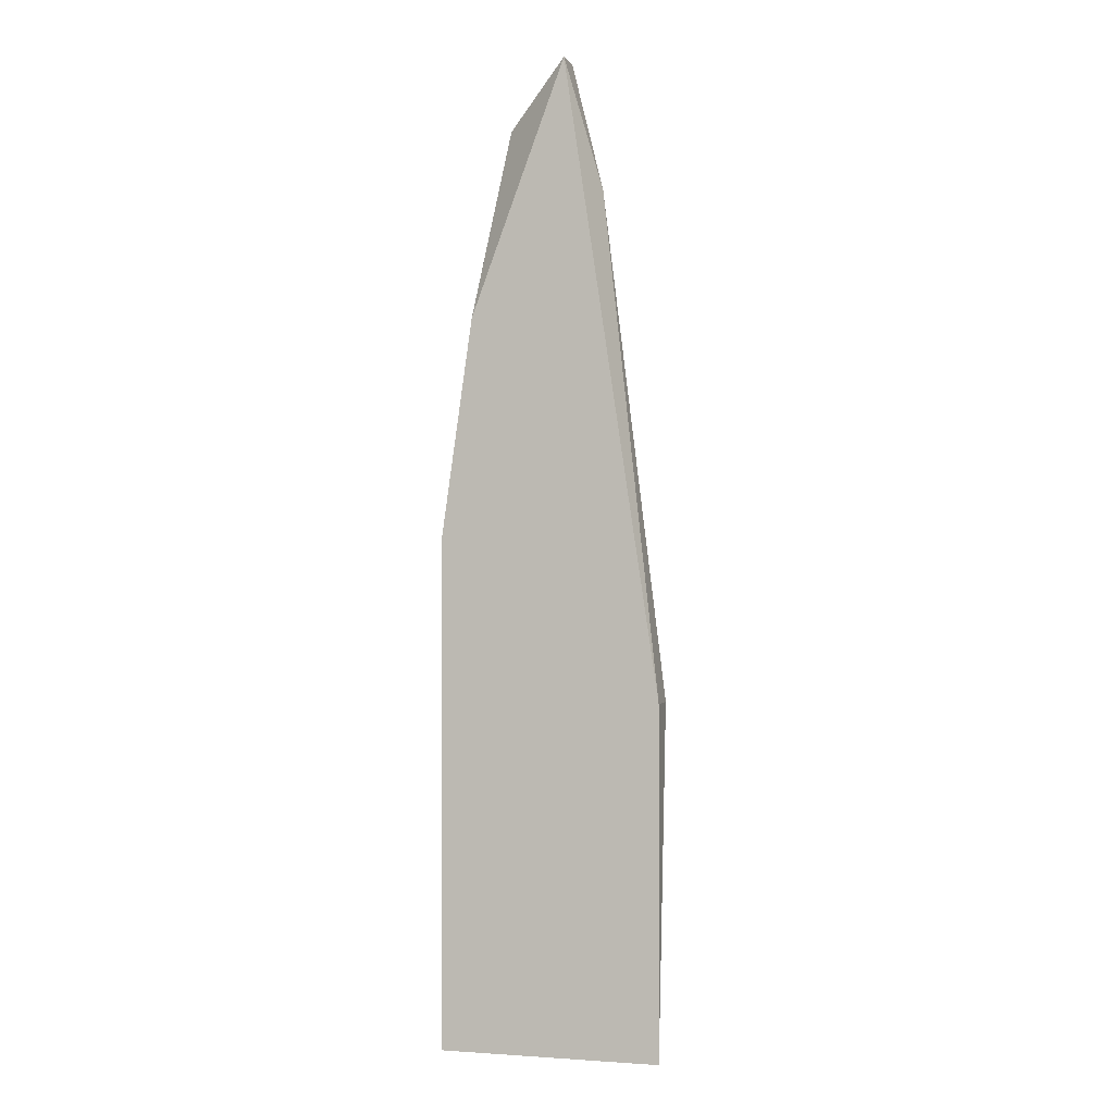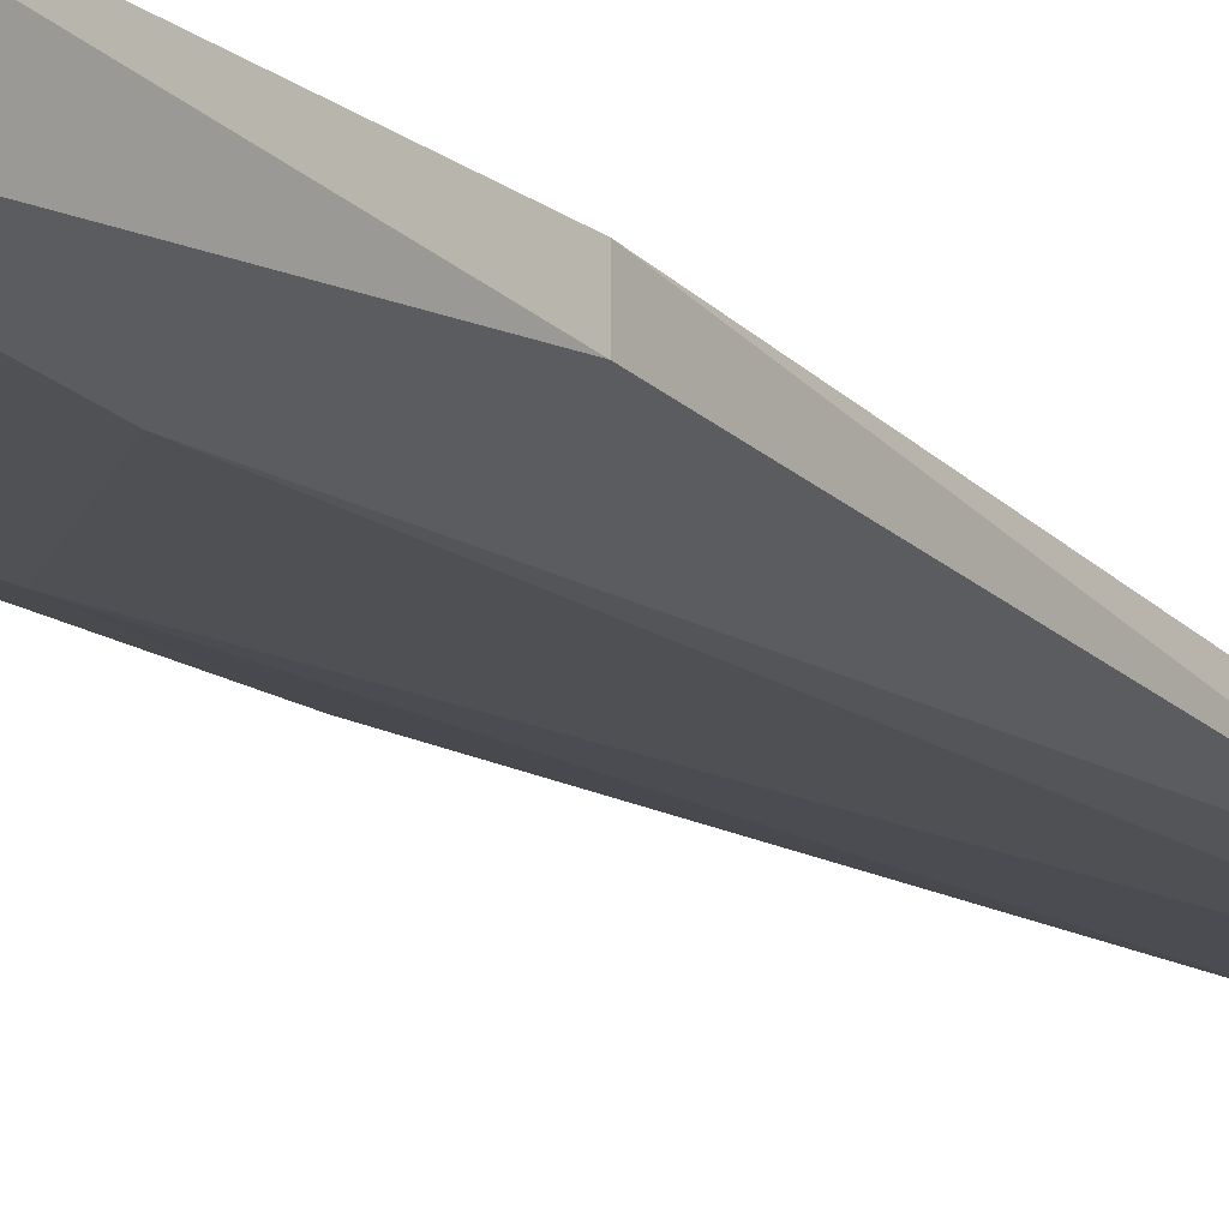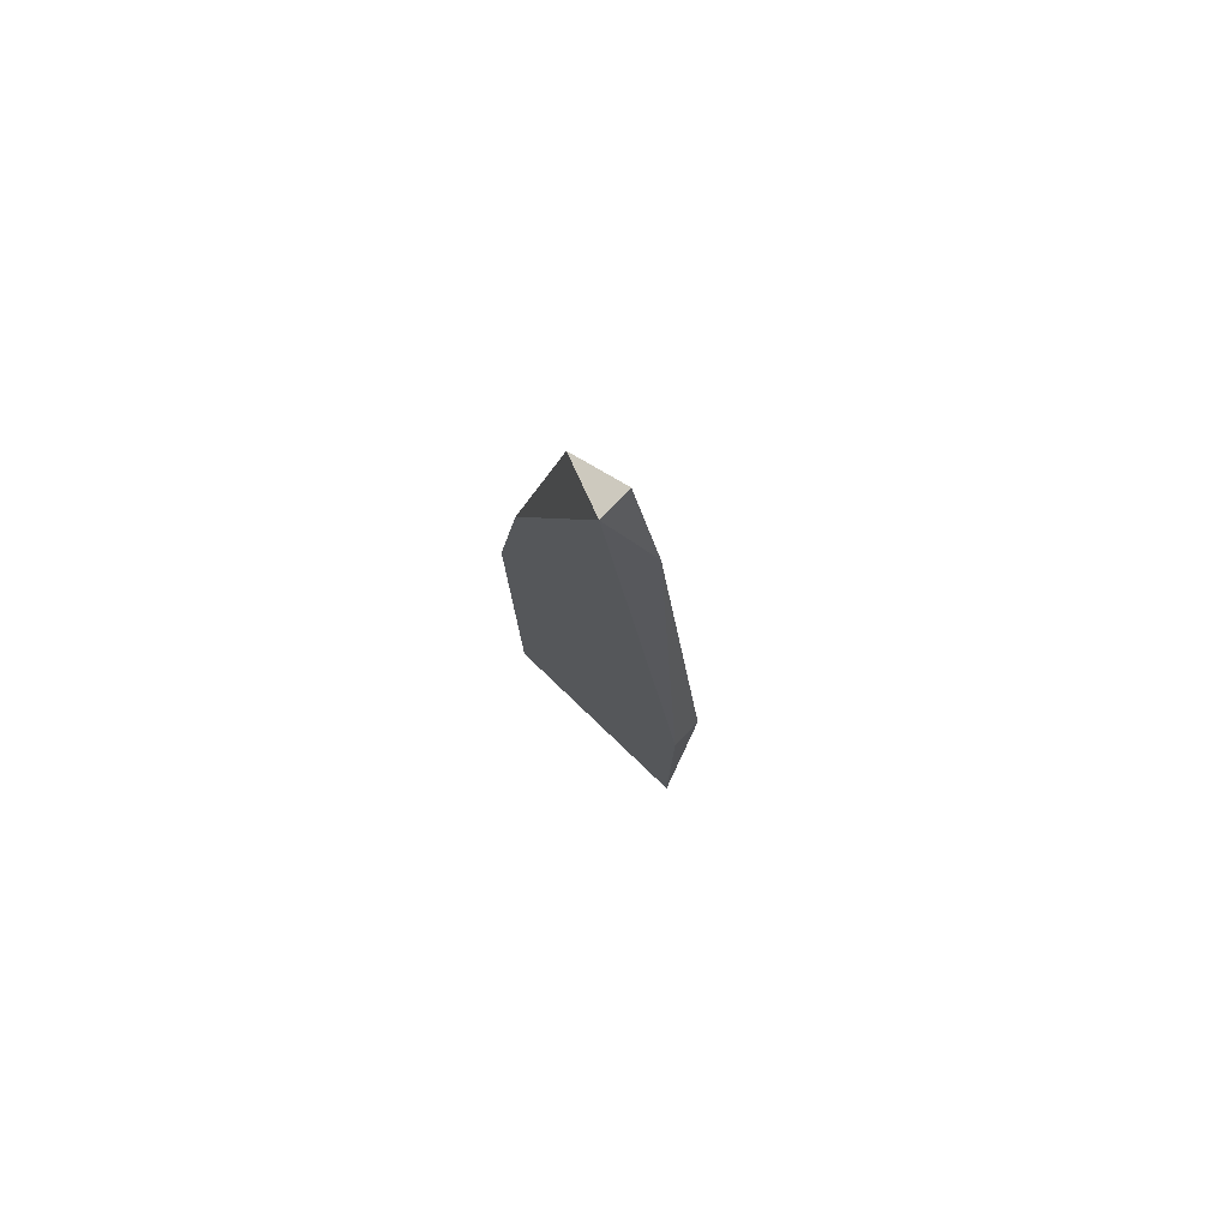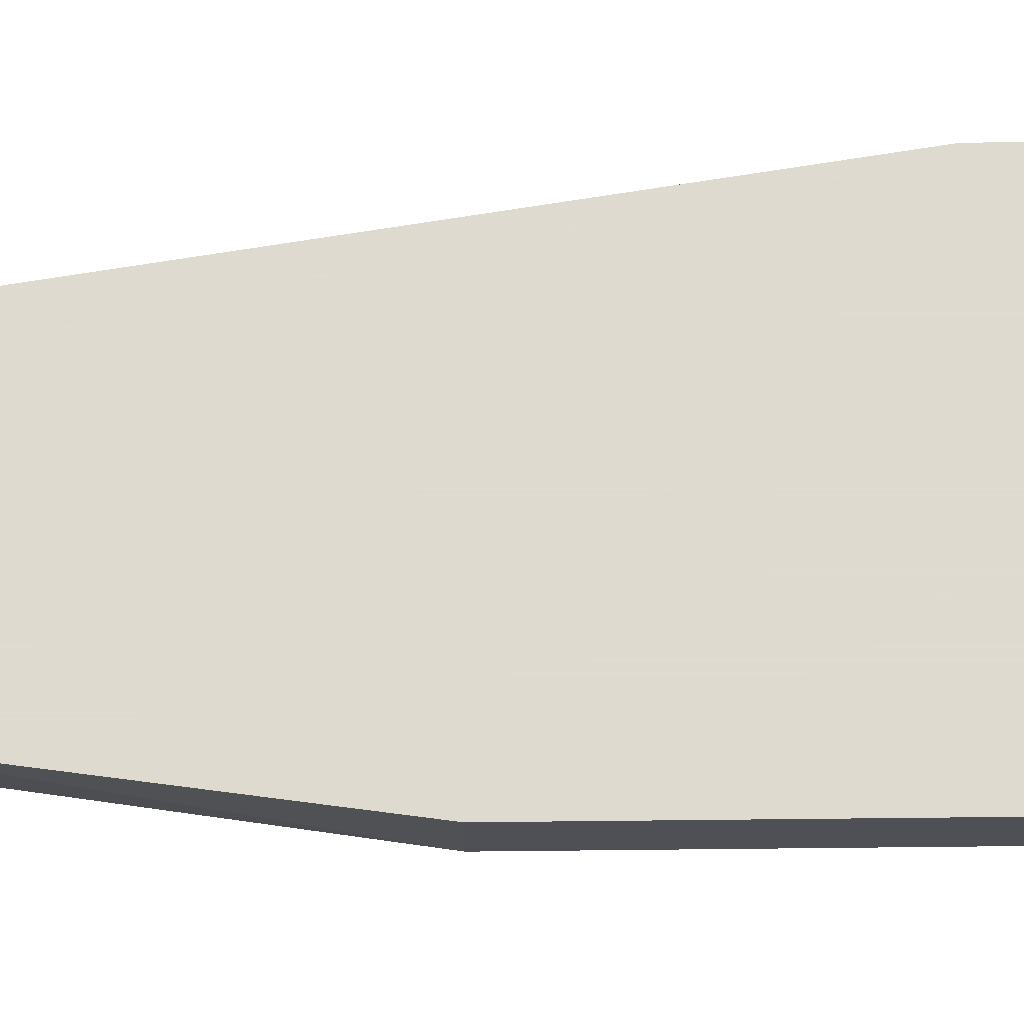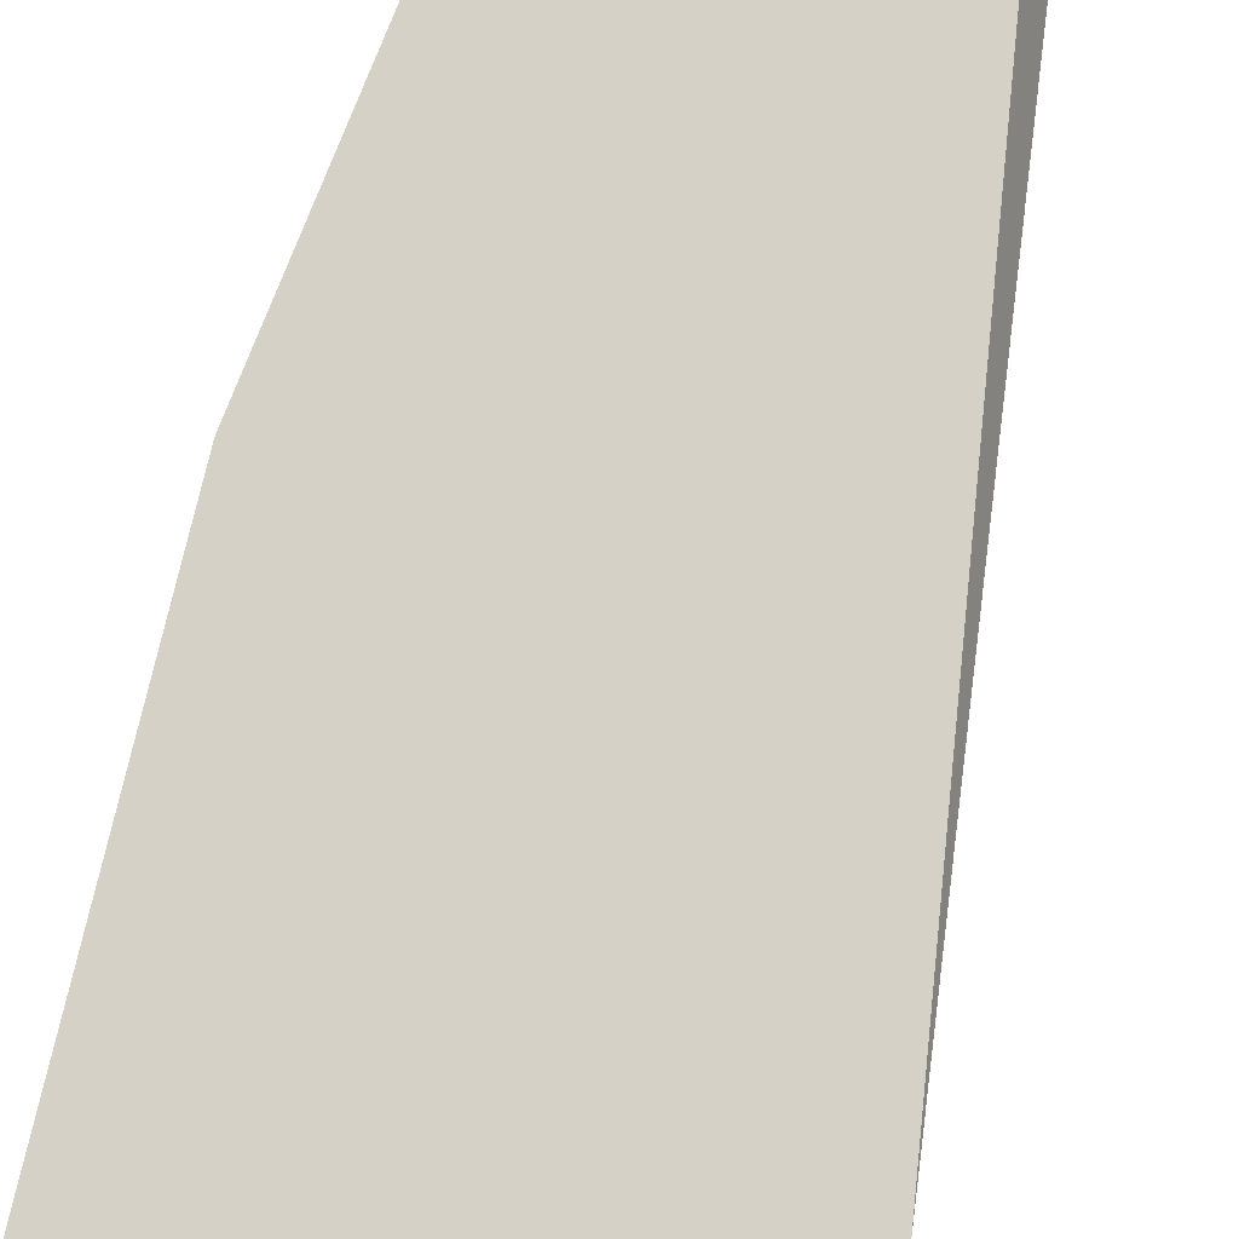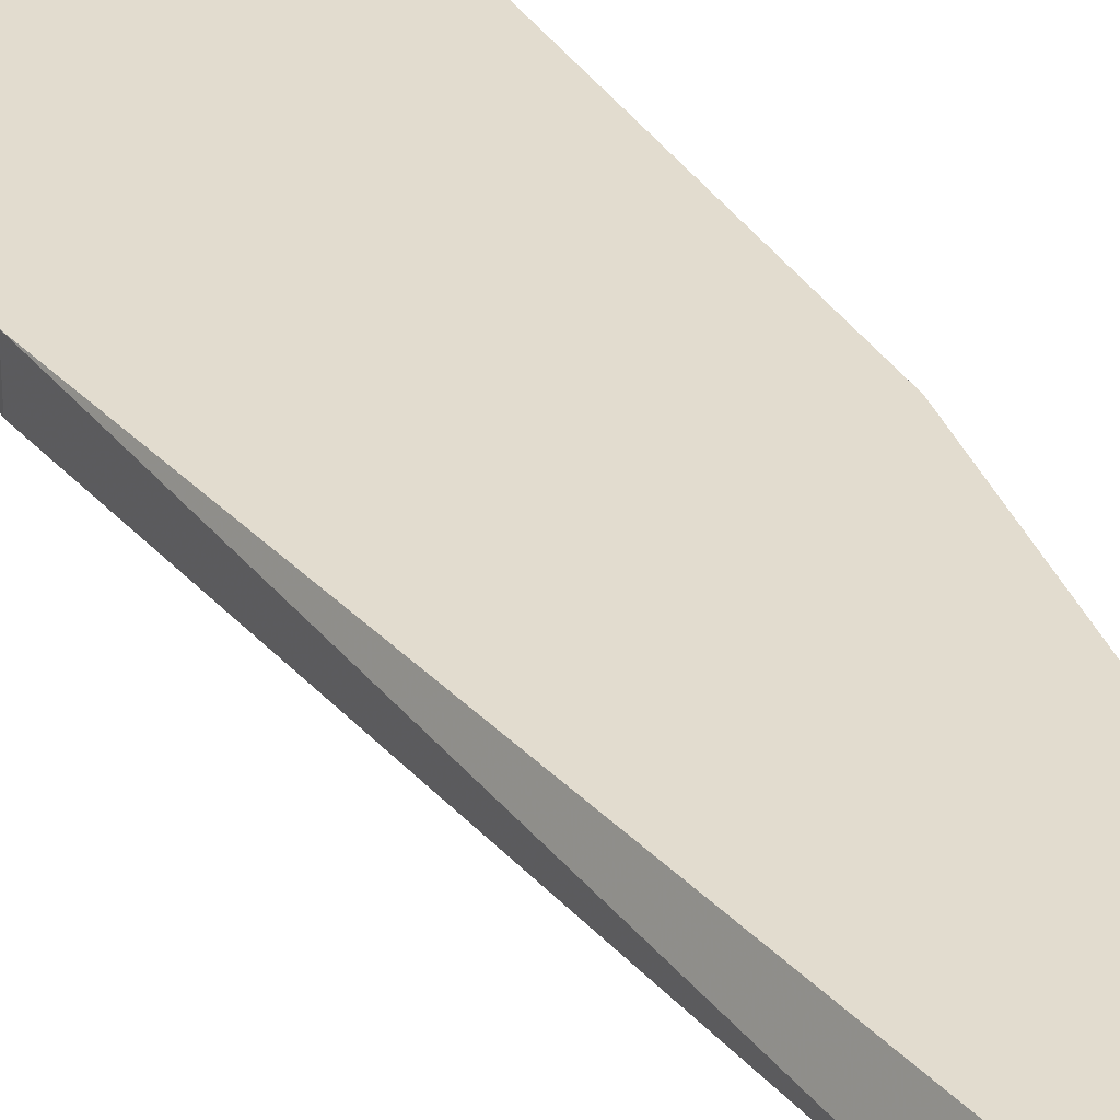
<metadata>
{"format":"obj","ext":"obj","renderer":"f3d","projection":"perspective","resolution":1024,"background":"white","views":[{"elev":-0.4,"azim":-164.5,"up":"+Z"},{"elev":-19.7,"azim":-141.8,"up":"+Y"},{"elev":78.6,"azim":-136.3,"up":"+Z"},{"elev":70.6,"azim":89.4,"up":"+Y"},{"elev":79.1,"azim":-166.1,"up":"+Y"},{"elev":34.7,"azim":-28.0,"up":"+Y"}]}
</metadata>
<code>
v -0.00268 0.006774 -0.000162
v -0.00268 0.007514 -0.008306
v -0.00268 0.007514 -0.000162
v -0.00194 0.006034 -0.008306
v -0.0012 0.006034 -0.002383
v -0.0012 0.006774 0.01168
v -0.00046 0.006774 0.01464
v -0.00046 0.007514 0.01464
v 0.00102 0.006034 -0.000903
v 0.00102 0.006774 0.01316
v 0.00176 0.006034 -0.008306
v 0.00176 0.007514 0.008715
v 0.002501 0.006774 0.003533
v 0.002501 0.006774 -0.008306
v 0.002501 0.007514 0.003533
v 0.002501 0.007514 -0.008306
f 16 13 14
f 12 15 2
f 2 15 16
f 11 2 16
f 12 2 8
f 1 2 4
f 11 5 4
f 2 11 4
f 5 1 4
f 15 12 13
f 16 15 13
f 12 8 10
f 8 7 10
f 13 12 10
f 13 10 9
f 5 11 9
f 7 5 9
f 11 13 9
f 10 7 9
f 8 2 3
f 2 1 3
f 3 1 6
f 5 7 6
f 7 8 6
f 1 5 6
f 8 3 6
f 11 16 14
f 13 11 14

</code>
